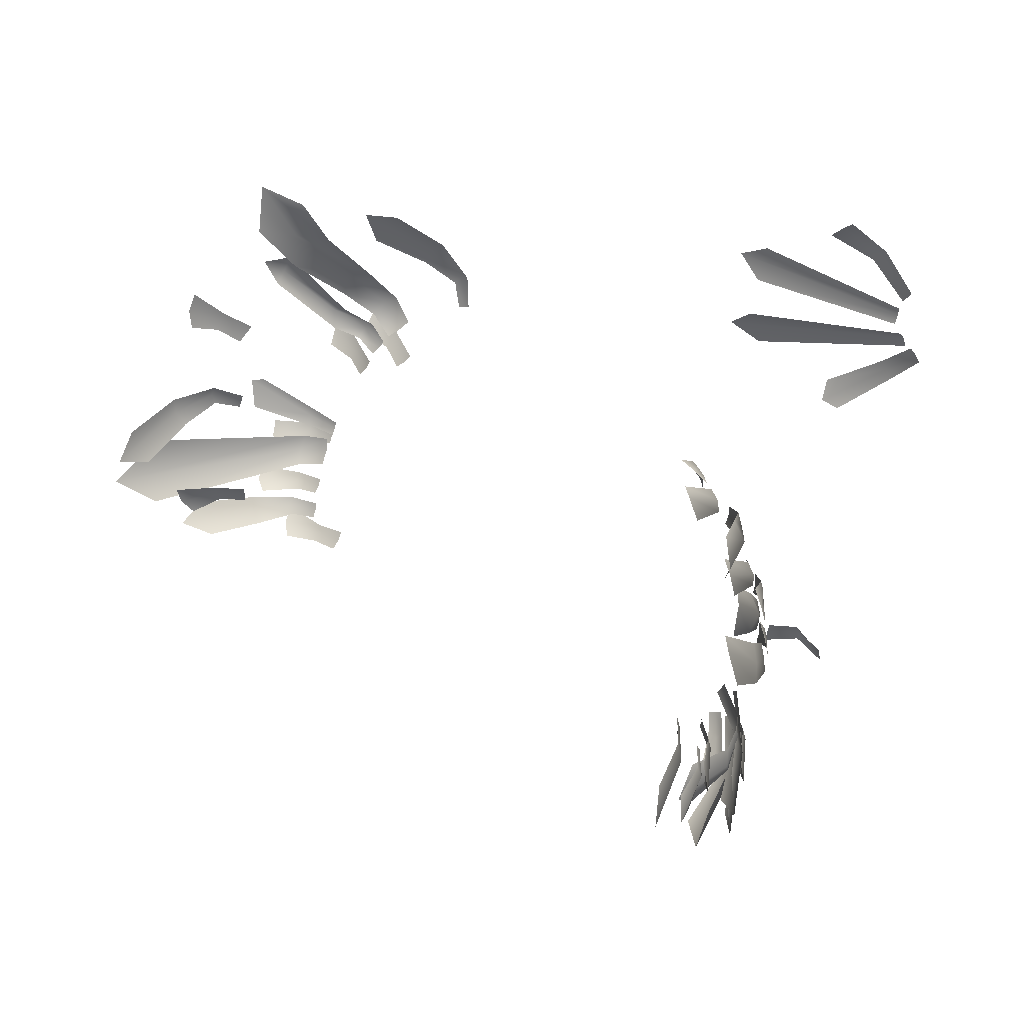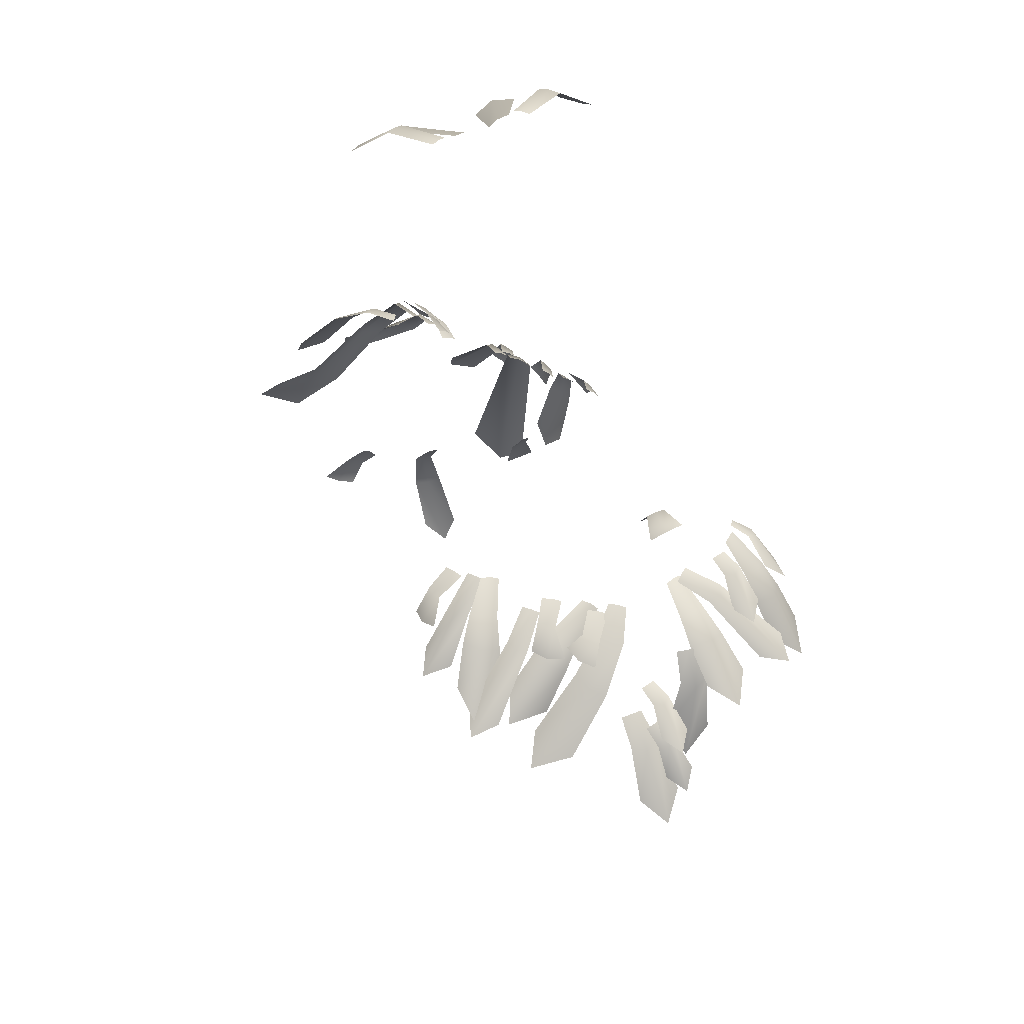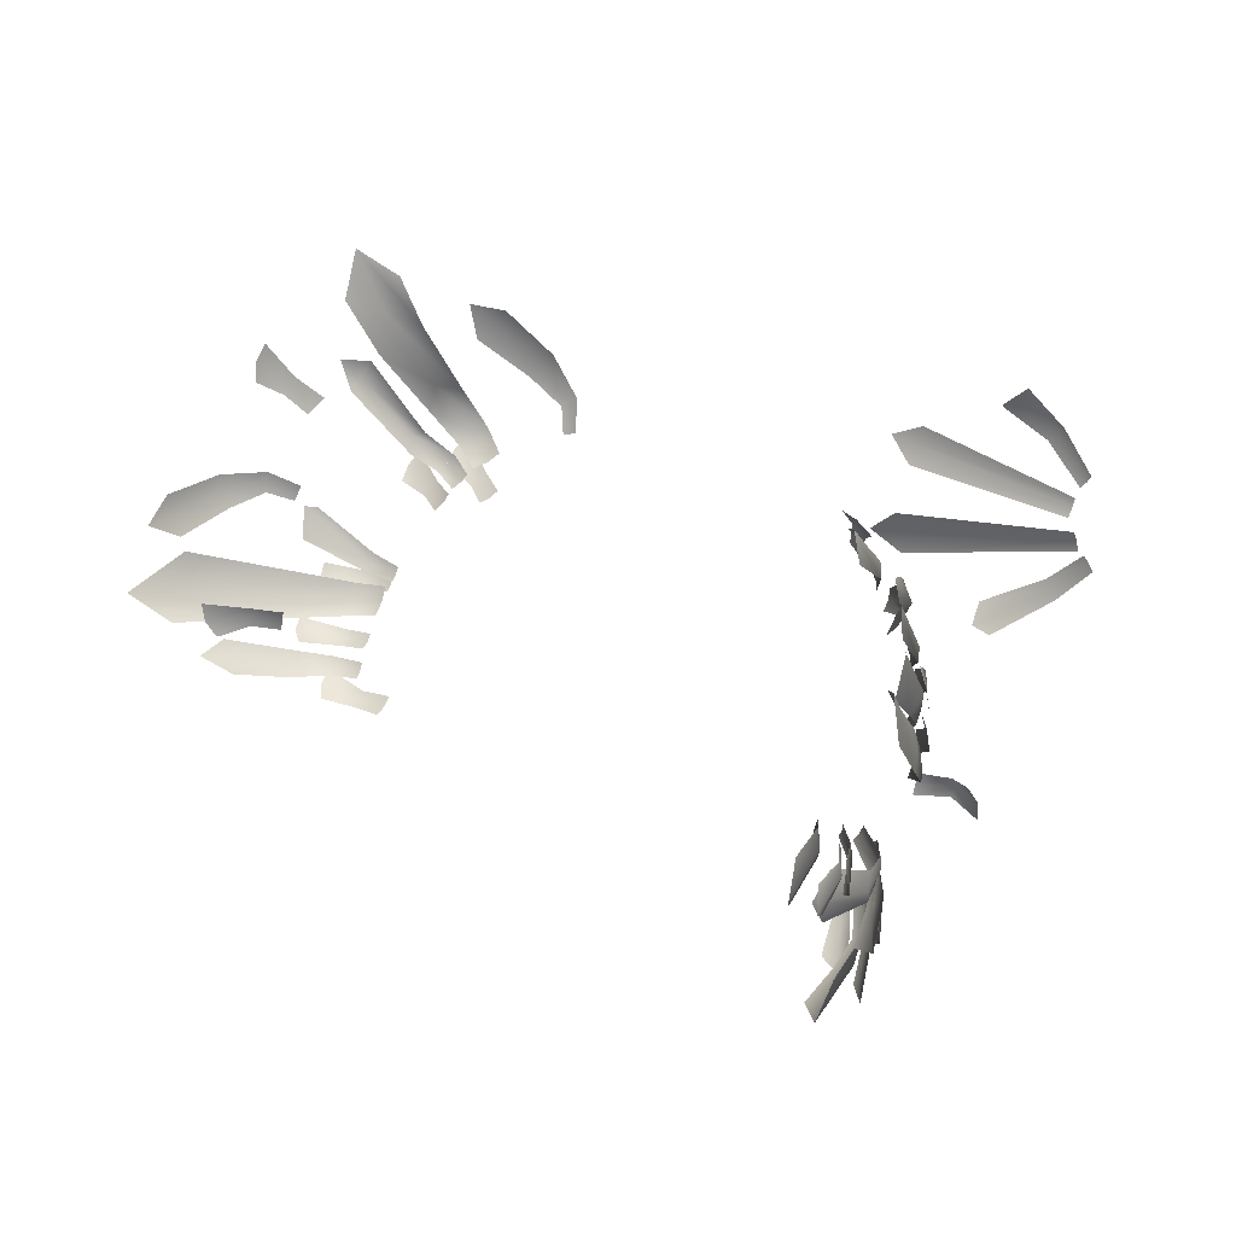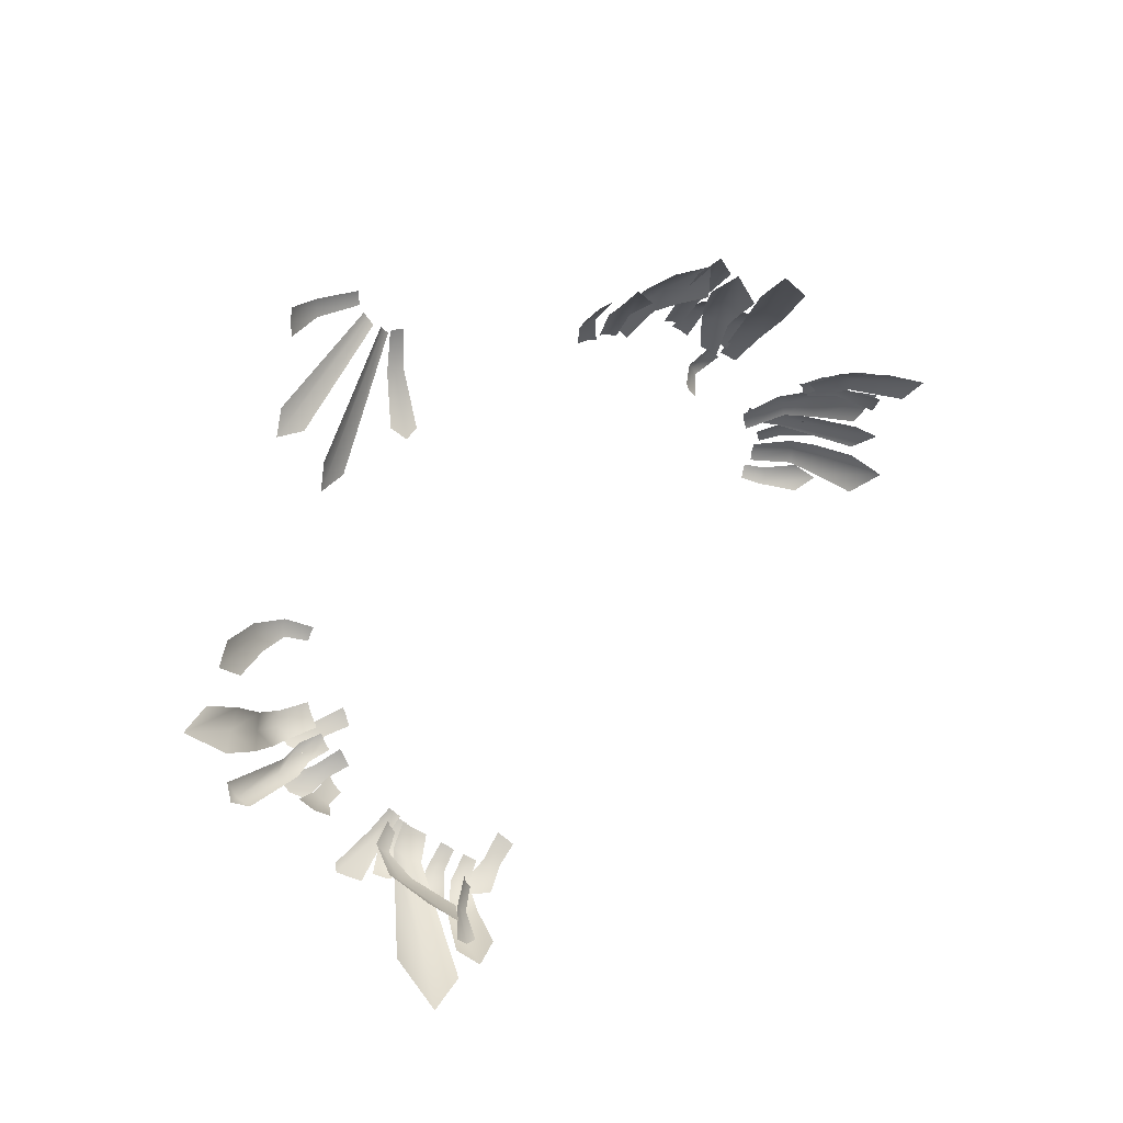
<metadata>
{"format":"obj","ext":"obj","renderer":"f3d","projection":"perspective","resolution":1024,"background":"white","views":[{"elev":-49.6,"azim":-81.0,"up":"+Y"},{"elev":78.2,"azim":-15.1,"up":"+Z"},{"elev":-66.7,"azim":-87.6,"up":"+Y"},{"elev":-28.2,"azim":-57.8,"up":"+Z"}]}
</metadata>
<code>
g Mesh_HereticFeathersSmall
v -0.2416 3.451 0.9853
v -0.219 3.463 0.9589
v -0.1512 3.445 1.046
v -0.1671 3.437 1.062
v -0.2617 3.433 1.006
v -0.07801 3.377 1.098
v -0.1819 3.426 1.074
v -0.09188 3.37 1.11
v -0.1053 3.362 1.118
v 0.2301 3.451 0.9033
v 0.244 3.431 0.9354
v 0.1712 3.422 1.062
v 0.1533 3.438 1.056
v 0.1876 3.469 0.9193
v 0.09331 3.371 1.125
v 0.1355 3.448 1.047
v 0.07954 3.383 1.119
v 0.0666 3.391 1.11
v 0.03206 3.388 1.095
v 0.111 3.55 0.7738
v 0.05674 3.39 1.099
v 0.06888 3.582 0.7151
v 0.01235 3.379 1.089
v 0.0224 3.541 0.7611
v -0.03766 3.382 1.086
v -0.08454 3.52 0.7872
v -0.01689 3.379 1.077
v -0.1354 3.56 0.757
v -0.0573 3.379 1.09
v -0.1592 3.532 0.8162
v 0.02571 3.295 -0.2753
v -0.09532 3.188 -0.5768
v -0.04143 3.129 -0.6811
v 0.05429 3.286 -0.2912
v 0.02467 3.271 -0.2218
v 0.01361 3.11 -0.6018
v 0.0495 3.261 -0.2287
v 0.07662 3.258 -0.2998
v 0.07013 3.242 -0.2409
v -0.4608 3.342 -0.1218
v -0.5586 3.339 -0.1572
v -0.6125 3.347 -0.2345
v -0.4895 3.332 -0.1866
v -0.528 3.305 -0.2571
v -0.3175 3.404 -0.06233
v -0.4133 3.328 -0.2046
v -0.3244 3.401 -0.1088
v -0.2292 3.423 -0.01876
v -0.279 3.396 -0.1279
v -0.2171 3.431 -0.04878
v -0.1947 3.375 0.002417
v -0.2008 3.414 -0.07605
v -0.1784 3.376 -0.02
v -0.1678 3.369 -0.04791
v -0.1445 3.363 -0.0729
v -0.1557 3.394 -0.118
v -0.1333 3.359 -0.09018
v -0.1717 3.407 -0.1023
v -0.1588 3.362 -0.06014
v -0.1935 3.392 -0.1667
v -0.1837 3.4 -0.08279
v -0.2234 3.421 -0.1635
v -0.3146 3.416 -0.2716
v -0.2316 3.405 -0.1375
v -0.3347 3.435 -0.2547
v -0.3807 3.411 -0.2869
v -0.3675 3.436 -0.2321
v -0.02173 3.326 -0.2444
v -0.1126 3.343 -0.3446
v -0.1194 3.335 -0.3694
v -0.006909 3.328 -0.2596
v -0.007976 3.285 -0.1963
v -0.06102 3.312 -0.3748
v 0.005599 3.283 -0.2013
v 0.008837 3.311 -0.2624
v 0.01766 3.276 -0.2093
v 0.1201 3.215 -0.4155
v 0.07005 3.157 -0.517
v 0.0788 3.102 -0.5557
v 0.1408 3.191 -0.4166
v 0.1149 3.094 -0.4967
v 0.1441 3.226 -0.3265
v 0.1576 3.165 -0.4008
v 0.158 3.215 -0.3334
v 0.1465 3.196 -0.2694
v 0.171 3.199 -0.33
v 0.1605 3.19 -0.2733
v 0.1722 3.18 -0.2802
v 0.1126 3.216 -0.2574
v 0.127 3.234 -0.3109
v 0.1219 3.205 -0.2665
v 0.1181 3.253 -0.3107
v 0.1 3.224 -0.2522
v 0.1094 3.22 -0.3874
v 0.1068 3.265 -0.3014
v 0.09918 3.251 -0.3968
v 0.08265 3.278 -0.3888
v 0.02431 3.282 -0.2118
v 0.0403 3.297 -0.2655
v 0.03666 3.272 -0.2188
v 0.02768 3.313 -0.2674
v 0.009911 3.287 -0.2086
v 0.03401 3.272 -0.3387
v 0.01307 3.324 -0.2599
v 0.01561 3.299 -0.348
v -0.008193 3.323 -0.3392
v -0.1168 3.329 -0.1063
v -0.1137 3.378 -0.1449
v -0.1027 3.327 -0.1235
v -0.1268 3.387 -0.134
v -0.1337 3.329 -0.09533
v -0.1317 3.417 -0.1894
v -0.1398 3.389 -0.12
v -0.1535 3.443 -0.177
v -0.1781 3.457 -0.1545
v -0.1262 3.322 -0.01658
v -0.1371 3.368 -0.05667
v -0.1165 3.321 -0.03658
v -0.148 3.378 -0.04325
v -0.1399 3.321 -0.001774
v -0.1698 3.403 -0.1008
v -0.1573 3.379 -0.02655
v -0.1903 3.428 -0.08396
v -0.2094 3.441 -0.05477
v 0.2071 3.129 -0.2265
v 0.2162 3.149 -0.2845
v 0.2185 3.115 -0.24
v 0.2068 3.165 -0.2805
v 0.1917 3.138 -0.2171
v 0.2019 3.161 -0.3468
v 0.196 3.177 -0.2694
v 0.1877 3.194 -0.3496
v 0.1694 3.224 -0.336
v -0.3821 3.147 -0.3061
v -0.4086 3.135 -0.3609
v -0.3692 3.137 -0.3218
v -0.4257 3.142 -0.3546
v -0.3953 3.149 -0.291
v -0.4446 3.103 -0.4046
v -0.4373 3.149 -0.341
v -0.479 3.115 -0.4033
v -0.508 3.13 -0.3859
v -0.2853 3.073 -0.4805
v -0.288 2.975 -0.5601
v -0.2472 2.932 -0.5924
v -0.2539 3.07 -0.4833
v -0.2116 2.965 -0.5427
v -0.2694 3.12 -0.4013
v -0.2229 3.067 -0.4686
v -0.252 3.119 -0.4095
v -0.2423 3.114 -0.3431
v -0.2313 3.117 -0.4071
v -0.2285 3.118 -0.3493
v -0.2131 3.117 -0.3573
v -0.3818 3.382 0.1141
v -0.476 3.369 0.03062
v -0.4898 3.375 -0.03556
v -0.3655 3.391 0.08844
v -0.4209 3.375 -0.02563
v -0.3001 3.364 0.1547
v -0.3376 3.389 0.06843
v -0.2953 3.375 0.1395
v -0.2458 3.33 0.1486
v -0.2815 3.379 0.124
v -0.2399 3.341 0.1395
v -0.2364 3.35 0.1252
v 0.009536 3.095 -0.396
v 0.02303 3.102 -0.4562
v 0.03096 3.098 -0.4013
v 0.003932 3.101 -0.4609
v -0.008269 3.086 -0.3928
v 0.03454 3.084 -0.5177
v -0.01443 3.097 -0.4568
v 0.00322 3.084 -0.5364
v -0.03379 3.081 -0.539
v -0.03867 2.272 0.6835
v -0.136 2.174 0.6502
v -0.2245 2.174 0.6423
v -0.06896 2.295 0.6893
v -0.1959 2.247 0.6386
v 0.02415 2.365 0.702
v -0.0863 2.333 0.688
v -0.002464 2.378 0.7036
v 0.05224 2.44 0.6867
v -0.02451 2.396 0.702
v 0.03689 2.449 0.6931
v 0.01706 2.456 0.694
v -0.1055 2.342 0.6817
v -0.1626 2.278 0.6528
v -0.2451 2.27 0.6699
v -0.1354 2.362 0.7059
v -0.223 2.345 0.6722
v -0.06556 2.392 0.6962
v -0.1541 2.401 0.6932
v -0.08628 2.411 0.7065
v -0.004588 2.454 0.6766
v -0.1039 2.435 0.7039
v -0.0159 2.467 0.6854
v -0.03295 2.478 0.6894
v -0.1666 2.409 0.7005
v -0.2666 2.276 0.6647
v -0.3286 2.265 0.6623
v -0.1927 2.41 0.7037
v -0.1254 2.476 0.693
v -0.3151 2.326 0.6545
v -0.1399 2.486 0.6958
v -0.2045 2.434 0.6954
v -0.1559 2.497 0.6916
v -0.2666 2.518 0.652
v -0.3295 2.426 0.6116
v -0.3917 2.423 0.6028
v -0.2926 2.522 0.6524
v -0.2176 2.58 0.6486
v -0.3707 2.481 0.5962
v -0.231 2.592 0.6497
v -0.3007 2.547 0.6428
v -0.2452 2.604 0.6439
v 0.3103 2.471 0.6378
v 0.3309 2.393 0.625
v 0.3072 2.348 0.632
v 0.2973 2.454 0.6447
v 0.2894 2.51 0.6269
v 0.2733 2.386 0.6295
v 0.2765 2.506 0.6324
v 0.2746 2.458 0.6423
v 0.2612 2.5 0.6327
v 0.1821 2.264 0.6068
v 0.165 2.174 0.5297
v 0.1047 2.129 0.5111
v 0.1543 2.248 0.6071
v 0.1784 2.33 0.6265
v 0.08221 2.194 0.5442
v 0.1578 2.328 0.6336
v 0.126 2.267 0.6123
v 0.1338 2.33 0.6338
v -0.2235 2.426 0.6708
v -0.2437 2.342 0.6453
v -0.3133 2.297 0.6634
v -0.2597 2.431 0.6942
v -0.3286 2.373 0.6621
v -0.2117 2.49 0.6826
v -0.2941 2.456 0.6798
v -0.2391 2.497 0.6922
v -0.1866 2.572 0.6596
v -0.2656 2.51 0.6885
v -0.2026 2.579 0.6679
v -0.2231 2.581 0.6715
v 0.1465 2.605 0.7146
v 0.1359 2.598 0.7753
v 0.1255 2.601 0.7208
v 0.155 2.601 0.7793
v 0.1658 2.602 0.7093
v 0.1273 2.544 0.796
v 0.1733 2.603 0.7742
v 0.1588 2.549 0.8137
v 0.1954 2.556 0.8148
v -0.00691 2.446 0.7
v -0.0525 2.405 0.712
v -0.02763 2.454 0.7008
v -0.03941 2.391 0.7137
v 0.009995 2.437 0.6932
v -0.08984 2.388 0.7037
v -0.02187 2.383 0.712
v -0.07472 2.356 0.7097
v -0.04563 2.333 0.7118
v -0.09204 2.494 0.7041
v -0.1357 2.452 0.7159
v -0.1131 2.502 0.7048
v -0.122 2.438 0.7177
v -0.0747 2.487 0.6974
v -0.1629 2.4 0.7033
v -0.1041 2.431 0.7161
v -0.1365 2.376 0.7105
v -0.1009 2.366 0.7144
v 0.3897 2.422 0.5611
v 0.4149 2.353 0.5072
v 0.4038 2.27 0.5199
v 0.3737 2.396 0.5919
v 0.3478 2.312 0.5547
v 0.3651 2.472 0.5959
v 0.3296 2.39 0.5978
v 0.347 2.456 0.6137
v 0.3219 2.549 0.6054
v 0.3204 2.446 0.6219
v 0.3116 2.541 0.6189
v 0.2983 2.527 0.6277
v 0.2599 2.445 0.6314
v 0.3619 2.317 0.5862
v 0.3614 2.254 0.5925
v 0.2552 2.42 0.6394
v 0.2 2.497 0.6315
v 0.3039 2.278 0.5955
v 0.1888 2.486 0.6387
v 0.2283 2.412 0.6386
v 0.1752 2.472 0.6398
v 0.2386 2.347 0.61
v 0.2641 2.264 0.584
v 0.2326 2.189 0.6093
v 0.2089 2.332 0.6381
v 0.1786 2.245 0.613
v 0.2156 2.407 0.6227
v 0.1649 2.334 0.6293
v 0.19 2.399 0.636
v 0.1888 2.489 0.6
v 0.1607 2.395 0.6364
v 0.1733 2.486 0.6105
v 0.1555 2.477 0.6168
v 0.3687 2.552 0.5667
v 0.4018 2.481 0.5438
v 0.409 2.435 0.5666
v 0.3713 2.535 0.5811
v 0.3334 2.58 0.5742
v 0.3714 2.462 0.5895
v 0.3306 2.574 0.5876
v 0.354 2.533 0.5962
v 0.3233 2.566 0.5991
v -0.2719 2.619 0.6212
v -0.3307 2.601 0.6128
v -0.2853 2.633 0.6103
v -0.3273 2.584 0.6226
v -0.2592 2.604 0.6251
v -0.3706 2.562 0.5929
v -0.3158 2.572 0.6311
v -0.3644 2.533 0.6148
v -0.3429 2.513 0.6373
v 0.05216 2.175 0.5231
v 0.07255 2.066 0.4737
v 0.03224 2 0.4697
v 0.02685 2.155 0.5269
v 0.03799 2.242 0.5222
v -0.01298 2.06 0.4852
v 0.01729 2.239 0.5286
v -0.004038 2.17 0.5249
v -0.006681 2.237 0.527
v 0.0848 2.167 0.5598
v 0.1091 2.098 0.5255
v 0.08601 2.053 0.5142
v 0.07155 2.15 0.5594
v 0.06438 2.208 0.5597
v 0.05164 2.091 0.5201
v 0.05099 2.202 0.5618
v 0.04925 2.154 0.5555
v 0.03595 2.198 0.5584
v 0.09705 2.252 0.5747
v 0.1177 2.174 0.5619
v 0.09396 2.129 0.569
v 0.08409 2.235 0.5816
v 0.07622 2.291 0.5638
v 0.06011 2.168 0.5664
v 0.06329 2.287 0.5693
v 0.06141 2.239 0.5792
v 0.04801 2.281 0.5696
g Mesh_HereticFeathersSmall_0
f 3 2 1
f 4 3 1
f 4 1 5
f 6 3 4
f 7 4 5
f 8 6 4
f 8 4 7
f 9 8 7
f 12 11 10
f 13 12 10
f 13 10 14
f 15 12 13
f 16 13 14
f 17 15 13
f 17 13 16
f 18 17 16
f 21 20 19
f 20 22 19
f 19 22 23
f 22 24 23
f 27 26 25
f 26 28 25
f 25 28 29
f 28 30 29
f 33 32 31
f 34 33 31
f 34 31 35
f 36 33 34
f 37 34 35
f 38 36 34
f 38 34 37
f 39 38 37
f 42 41 40
f 43 42 40
f 44 42 43
f 43 40 45
f 46 44 43
f 47 43 45
f 46 43 47
f 47 45 48
f 49 46 47
f 50 47 48
f 49 47 50
f 50 48 51
f 52 49 50
f 53 50 51
f 52 50 53
f 54 52 53
f 57 56 55
f 56 58 55
f 55 58 59
f 56 60 58
f 58 61 59
f 60 62 58
f 58 62 61
f 60 63 62
f 62 64 61
f 63 65 62
f 62 65 64
f 63 66 65
f 65 67 64
f 65 66 67
f 70 69 68
f 71 70 68
f 71 68 72
f 73 70 71
f 74 71 72
f 75 73 71
f 75 71 74
f 76 75 74
f 79 78 77
f 80 79 77
f 81 79 80
f 80 77 82
f 83 81 80
f 84 80 82
f 83 80 84
f 84 82 85
f 86 83 84
f 87 84 85
f 86 84 87
f 88 86 87
f 91 90 89
f 90 92 89
f 89 92 93
f 90 94 92
f 92 95 93
f 94 96 92
f 92 96 95
f 96 97 95
f 100 99 98
f 99 101 98
f 98 101 102
f 99 103 101
f 101 104 102
f 103 105 101
f 101 105 104
f 105 106 104
f 109 108 107
f 108 110 107
f 107 110 111
f 108 112 110
f 110 113 111
f 112 114 110
f 110 114 113
f 114 115 113
f 118 117 116
f 117 119 116
f 116 119 120
f 117 121 119
f 119 122 120
f 121 123 119
f 119 123 122
f 123 124 122
f 127 126 125
f 126 128 125
f 125 128 129
f 126 130 128
f 128 131 129
f 130 132 128
f 128 132 131
f 132 133 131
f 136 135 134
f 135 137 134
f 134 137 138
f 135 139 137
f 137 140 138
f 139 141 137
f 137 141 140
f 141 142 140
f 145 144 143
f 146 145 143
f 147 145 146
f 146 143 148
f 149 147 146
f 150 146 148
f 149 146 150
f 150 148 151
f 152 149 150
f 153 150 151
f 152 150 153
f 154 152 153
f 157 156 155
f 158 157 155
f 159 157 158
f 158 155 160
f 161 159 158
f 162 158 160
f 161 158 162
f 162 160 163
f 164 161 162
f 165 162 163
f 164 162 165
f 166 164 165
f 169 168 167
f 168 170 167
f 167 170 171
f 168 172 170
f 170 173 171
f 172 174 170
f 170 174 173
f 174 175 173
f 178 177 176
f 179 178 176
f 180 178 179
f 179 176 181
f 182 180 179
f 183 179 181
f 182 179 183
f 183 181 184
f 185 182 183
f 186 183 184
f 185 183 186
f 187 185 186
f 190 189 188
f 191 190 188
f 192 190 191
f 191 188 193
f 194 192 191
f 195 191 193
f 194 191 195
f 195 193 196
f 197 194 195
f 198 195 196
f 197 195 198
f 199 197 198
f 202 201 200
f 203 202 200
f 203 200 204
f 205 202 203
f 206 203 204
f 207 205 203
f 207 203 206
f 208 207 206
f 211 210 209
f 212 211 209
f 212 209 213
f 214 211 212
f 215 212 213
f 216 214 212
f 216 212 215
f 217 216 215
f 220 219 218
f 221 220 218
f 221 218 222
f 223 220 221
f 224 221 222
f 225 223 221
f 225 221 224
f 226 225 224
f 229 228 227
f 230 229 227
f 230 227 231
f 232 229 230
f 233 230 231
f 234 232 230
f 234 230 233
f 235 234 233
f 238 237 236
f 239 238 236
f 240 238 239
f 239 236 241
f 242 240 239
f 243 239 241
f 242 239 243
f 243 241 244
f 245 242 243
f 246 243 244
f 245 243 246
f 247 245 246
f 250 249 248
f 249 251 248
f 248 251 252
f 249 253 251
f 251 254 252
f 253 255 251
f 251 255 254
f 255 256 254
f 259 258 257
f 258 260 257
f 257 260 261
f 258 262 260
f 260 263 261
f 262 264 260
f 260 264 263
f 264 265 263
f 268 267 266
f 267 269 266
f 266 269 270
f 267 271 269
f 269 272 270
f 271 273 269
f 269 273 272
f 273 274 272
f 277 276 275
f 278 277 275
f 279 277 278
f 278 275 280
f 281 279 278
f 282 278 280
f 281 278 282
f 282 280 283
f 284 281 282
f 285 282 283
f 284 282 285
f 286 284 285
f 289 288 287
f 290 289 287
f 290 287 291
f 292 289 290
f 293 290 291
f 294 292 290
f 294 290 293
f 295 294 293
f 298 297 296
f 299 298 296
f 300 298 299
f 299 296 301
f 302 300 299
f 303 299 301
f 302 299 303
f 303 301 304
f 305 302 303
f 306 303 304
f 305 303 306
f 307 305 306
f 310 309 308
f 311 310 308
f 311 308 312
f 313 310 311
f 314 311 312
f 315 313 311
f 315 311 314
f 316 315 314
f 319 318 317
f 318 320 317
f 317 320 321
f 318 322 320
f 320 323 321
f 322 324 320
f 320 324 323
f 324 325 323
f 328 327 326
f 329 328 326
f 329 326 330
f 331 328 329
f 332 329 330
f 333 331 329
f 333 329 332
f 334 333 332
f 337 336 335
f 338 337 335
f 338 335 339
f 340 337 338
f 341 338 339
f 342 340 338
f 342 338 341
f 343 342 341
f 346 345 344
f 347 346 344
f 347 344 348
f 349 346 347
f 350 347 348
f 351 349 347
f 351 347 350
f 352 351 350

</code>
